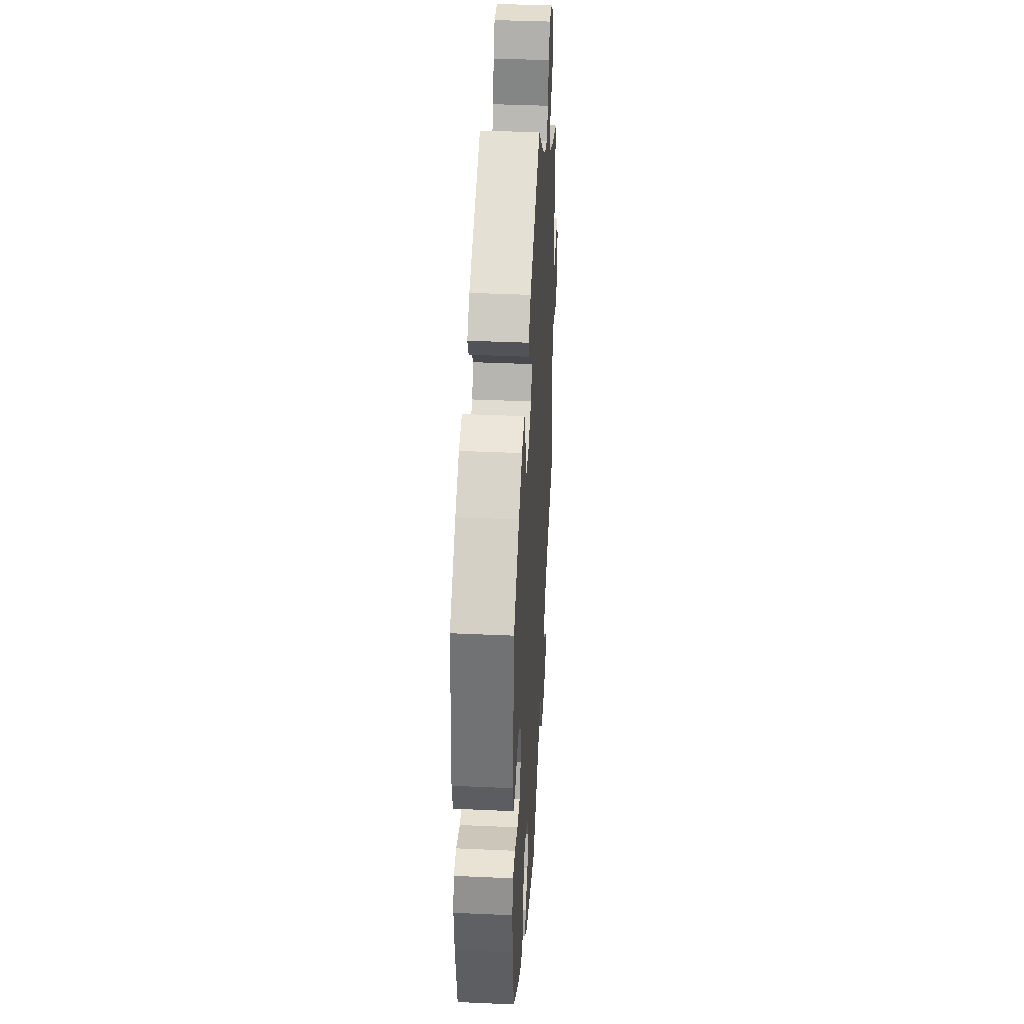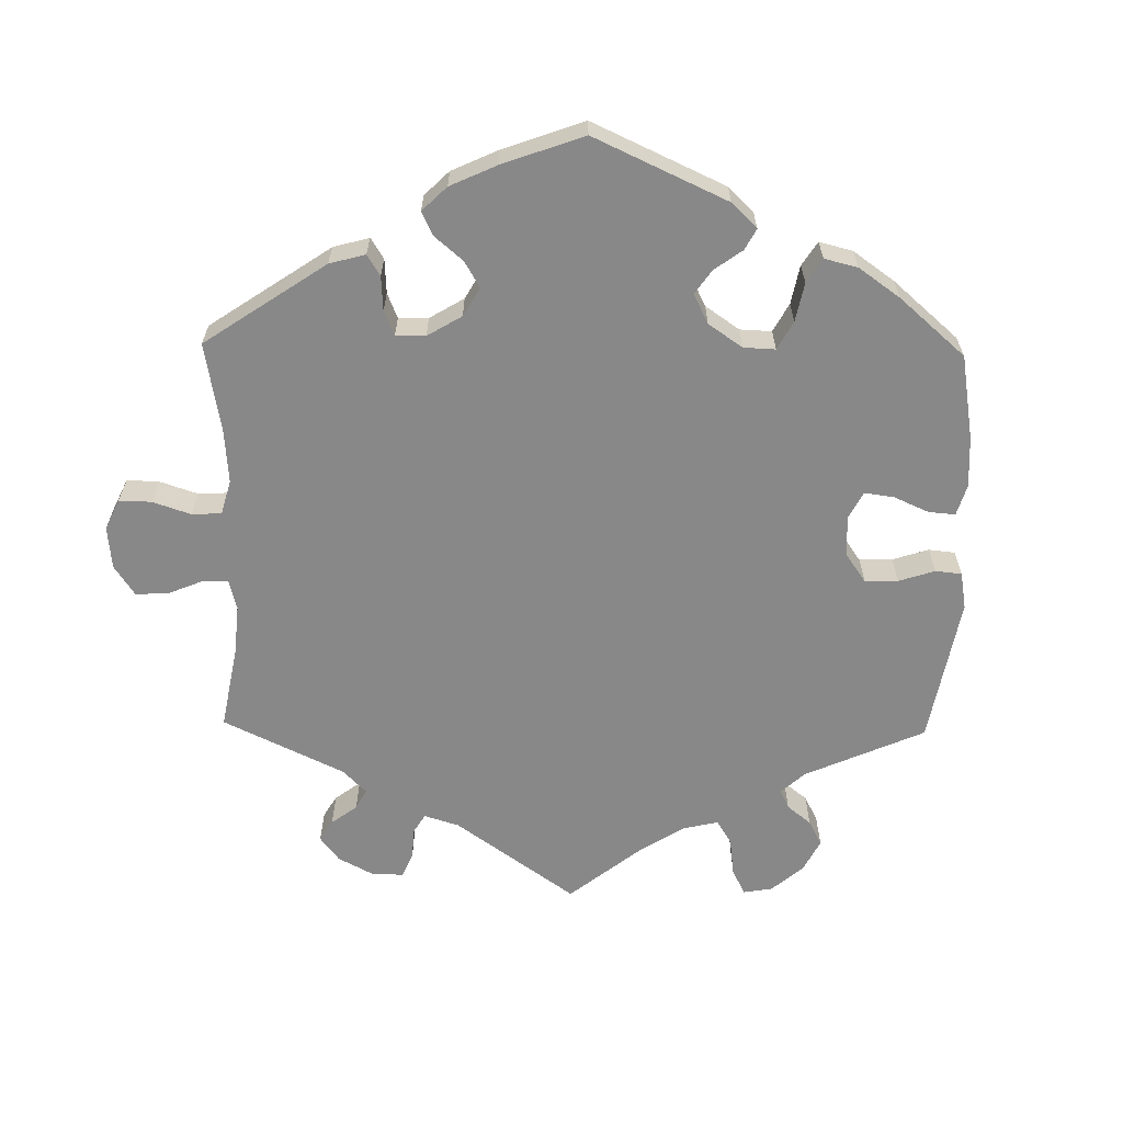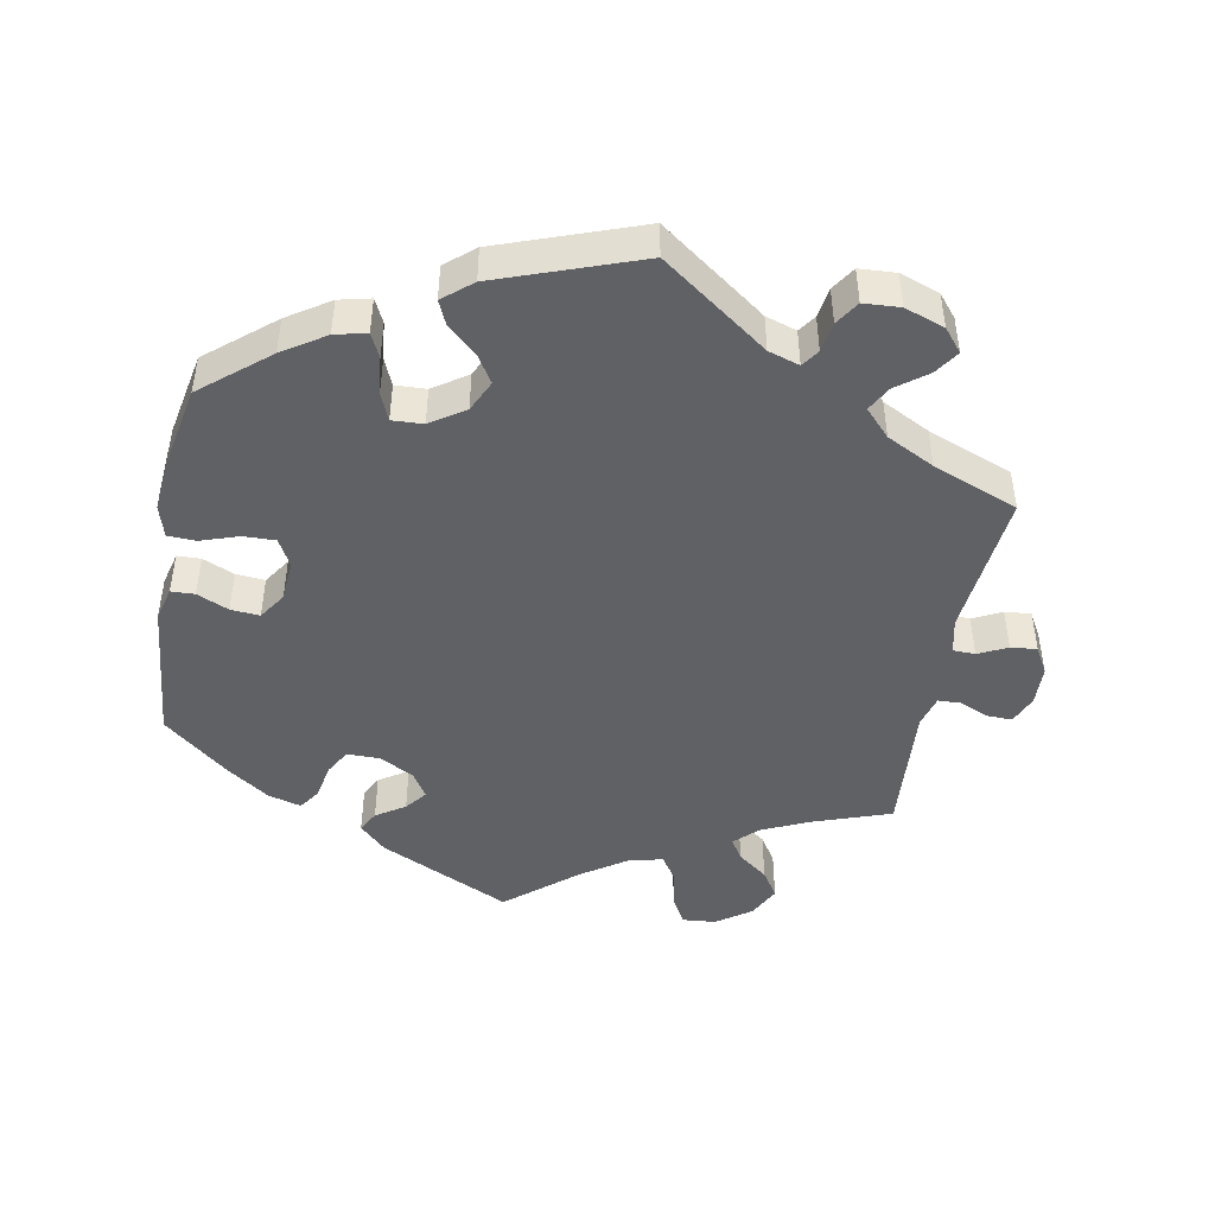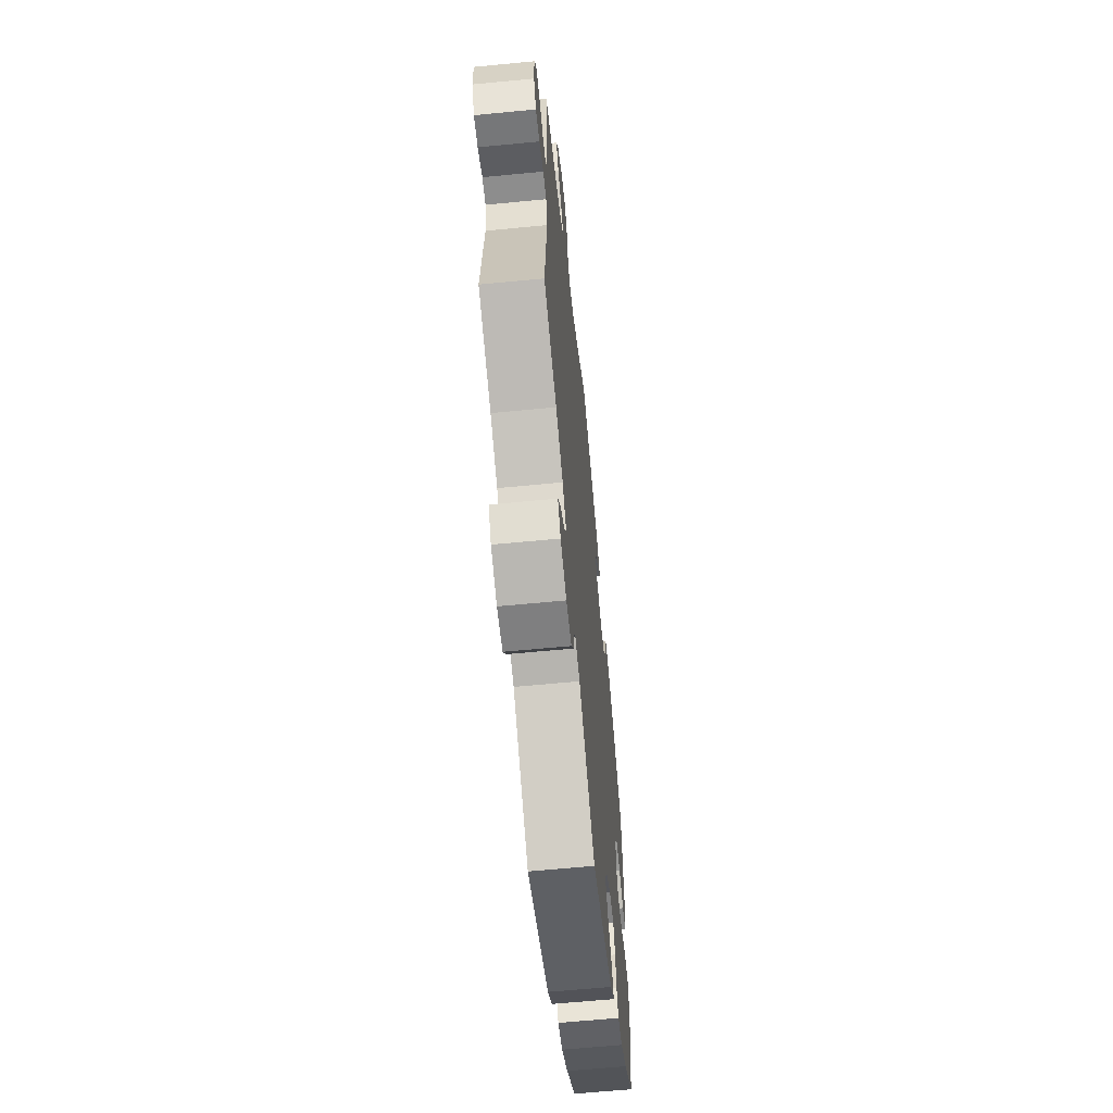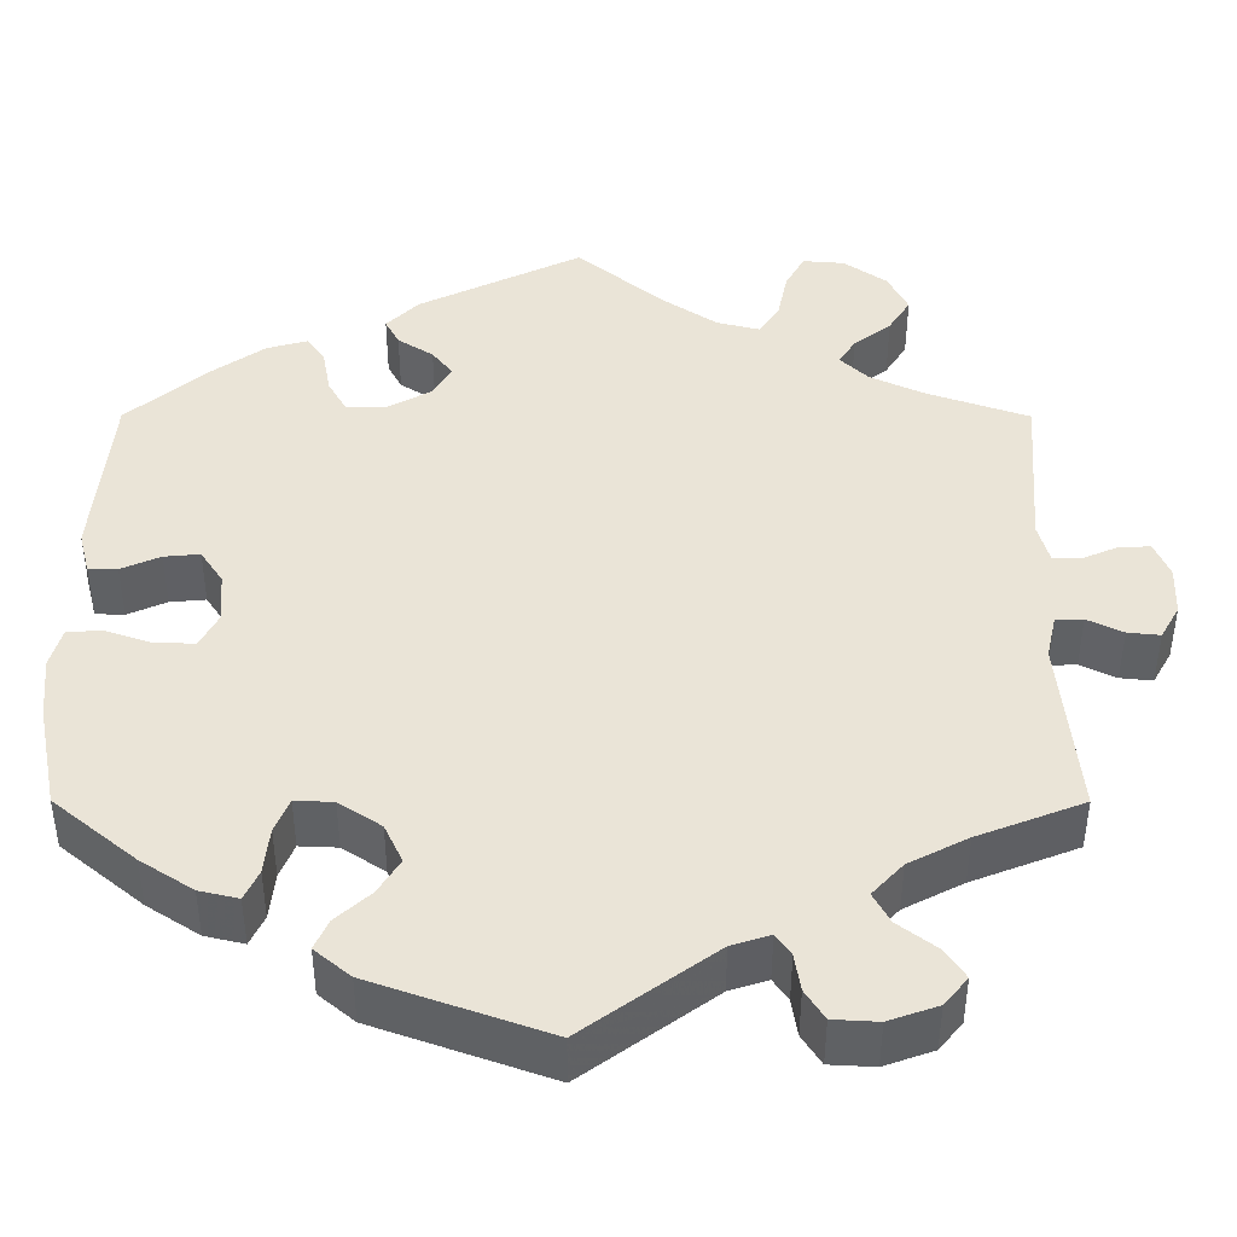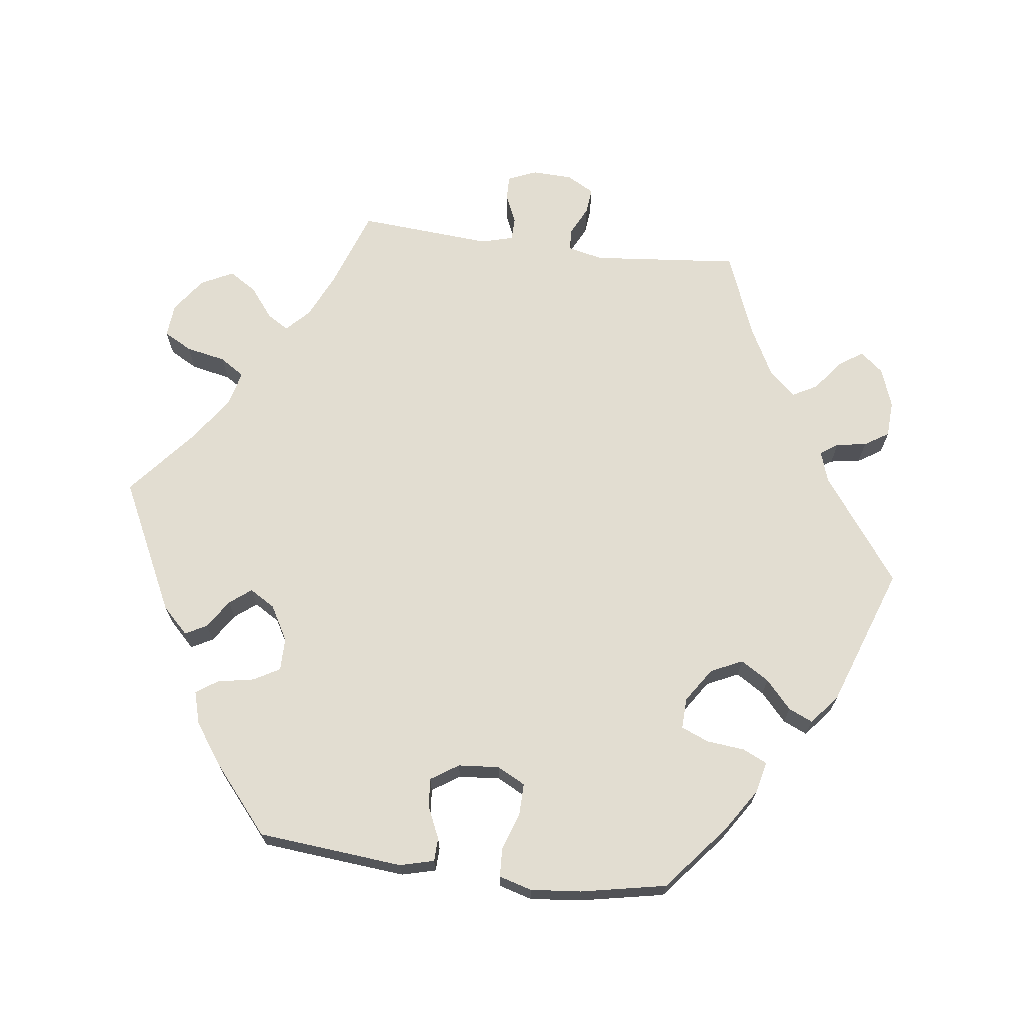
<metadata>
{"format":"obj","ext":"obj","renderer":"f3d","projection":"perspective","resolution":1024,"background":"white","views":[{"elev":39.5,"azim":93.2,"up":"+Z"},{"elev":-62.9,"azim":59.0,"up":"+Y"},{"elev":-45.6,"azim":169.6,"up":"+Y"},{"elev":-62.9,"azim":-84.4,"up":"+Z"},{"elev":-46.4,"azim":179.9,"up":"+Z"},{"elev":68.4,"azim":97.3,"up":"+Y"}]}
</metadata>
<code>
v 0.191 0.07 -0.346
v -0.339 0.07 -0.397
v -0.613 0.07 0.081
v 0.225 0.07 0.326
v 0.557 0.07 0.094
v -0.251 0.07 -0.597
v 0.328 0.07 0.451
v 0.242 0.07 -0.312
v 0.305 0.07 -0.351
v -0.281 0.07 0.613
v 0.509 0.07 0.042
v -0.528 0.07 -0.038
v -0.331 0.07 0.609
v 0.274 0.07 0.326
v 0.196 0.07 0.524
v 0.387 0.07 -0.035
v -0.258 0.07 0.571
v -0.516 0.07 -0.091
v -0.302 0.07 -0.437
v 0.21 0.07 -0.545
v -0.535 0.07 0.063
v 0 0.07 -0.62
v 0.218 0.07 0.453
v 0.544 0.07 0.043
v -0.222 0.07 0.475
v -0.157 0.07 -0.505
v -0.364 0.07 -0.579
v -0.407 0.07 0.524
v -0.104 0.07 0.533
v -0.246 0.07 0.512
v -0.65 0.07 0.082
v 0.15 0.07 0.393
v 0.175 0.07 0.425
v -0.322 0.07 -0.474
v -0.569 0.07 0.062
v 0.311 0.07 -0.408
v 0.169 0.07 -0.393
v -0.537 0.07 -0.31
v -0.305 0.07 -0.6
v -0.336 0.07 0.448
v 0.409 0.07 -0.077
v -0.643 0.07 -0.062
v 0.173 0.07 0.355
v 0.462 0.07 0.063
v -0.668 0.07 0.039
v -0.228 0.07 -0.561
v 0.439 0.07 0.393
v -0.561 0.07 -0.037
v 0.419 0.07 0.067
v -0.537 0.07 0.31
v 0.306 0.07 0.419
v 0.375 0.07 -0.433
v -0.383 0.07 0.572
v -0.604 0.07 -0.058
v 0.513 0.07 -0.057
v -0.316 0.07 0.416
v -0.17 0.07 0.488
v 0.296 0.07 0.365
v 0.569 0.07 -0.108
v 0.377 0.07 0.437
v 0.195 0.07 -0.435
v -0.522 0.07 0.111
v -0.221 0.07 -0.516
v 0.537 0.07 0.31
v 0.457 0.07 -0.076
v 0.392 0.07 0.026
v 0 0.07 0.62
v 0.537 0.07 -0.31
v 0.237 0.07 -0.473
v 0.438 0.07 -0.392
v -0.417 0.07 0.352
v 0.253 0.07 -0.509
v 0.235 0.07 0.485
v 0.562 0.07 -0.183
v -0.392 0.07 -0.545
v 0.288 0.07 -0.31
v 0.328 0.07 -0.444
v -0.35 0.07 0.383
v -0.666 0.07 -0.021
v -0.368 0.07 -0.509
v -0.203 0.07 -0.49
v -0.381 0.07 0.483
v 0.555 0.07 -0.059
v -0.41 0.07 -0.36
v 0.191 -0 -0.346
v -0.339 -0 -0.397
v -0.613 -0 0.081
v 0.225 -0 0.326
v 0.557 -0 0.094
v -0.251 -0 -0.597
v 0.328 -0 0.451
v 0.242 -0 -0.312
v 0.305 -0 -0.351
v -0.281 -0 0.613
v 0.509 -0 0.042
v -0.528 -0 -0.038
v -0.331 -0 0.609
v 0.274 -0 0.326
v 0.196 -0 0.524
v 0.387 -0 -0.035
v -0.258 -0 0.571
v -0.516 -0 -0.091
v -0.302 -0 -0.437
v 0.21 -0 -0.545
v -0.535 -0 0.063
v 0 -0 -0.62
v 0.218 -0 0.453
v 0.544 -0 0.043
v -0.222 -0 0.475
v -0.157 -0 -0.505
v -0.364 -0 -0.579
v -0.407 -0 0.524
v -0.104 -0 0.533
v -0.246 -0 0.512
v -0.65 -0 0.082
v 0.15 -0 0.393
v 0.175 -0 0.425
v -0.322 -0 -0.474
v -0.569 -0 0.062
v 0.311 -0 -0.408
v 0.169 -0 -0.393
v -0.537 -0 -0.31
v -0.305 -0 -0.6
v -0.336 -0 0.448
v 0.409 -0 -0.077
v -0.643 -0 -0.062
v 0.173 -0 0.355
v 0.462 -0 0.063
v -0.668 -0 0.039
v -0.228 -0 -0.561
v 0.439 -0 0.393
v -0.561 -0 -0.037
v 0.419 -0 0.067
v -0.537 -0 0.31
v 0.306 -0 0.419
v 0.375 -0 -0.433
v -0.383 -0 0.572
v -0.604 -0 -0.058
v 0.513 -0 -0.057
v -0.316 -0 0.416
v -0.17 -0 0.488
v 0.296 -0 0.365
v 0.569 -0 -0.108
v 0.377 -0 0.437
v 0.195 -0 -0.435
v -0.522 -0 0.111
v -0.221 -0 -0.516
v 0.537 -0 0.31
v 0.457 -0 -0.076
v 0.392 -0 0.026
v 0 -0 0.62
v 0.537 -0 -0.31
v 0.237 -0 -0.473
v 0.438 -0 -0.392
v -0.417 -0 0.352
v 0.253 -0 -0.509
v 0.235 -0 0.485
v 0.562 -0 -0.183
v -0.392 -0 -0.545
v 0.288 -0 -0.31
v 0.328 -0 -0.444
v -0.35 -0 0.383
v -0.666 -0 -0.021
v -0.368 -0 -0.509
v -0.203 -0 -0.49
v -0.381 -0 0.483
v 0.555 -0 -0.059
v -0.41 -0 -0.36
f 65 55 83 59
f 41 65 59 74
f 5 24 11 44
f 5 44 49
f 64 5 49
f 47 64 49 66
f 58 51 7 60
f 14 58 60 47
f 15 73 23 33
f 29 67 15 33
f 57 29 33 32
f 25 57 32 43
f 13 10 17 30
f 13 30 25
f 53 13 25
f 40 82 28 53
f 56 40 53 25
f 78 56 25 43
f 62 50 71
f 21 62 71 78
f 45 31 3 35
f 45 35 21
f 79 45 21
f 48 54 42 79
f 12 48 79 21
f 18 12 21 78
f 84 38 18 78
f 27 75 80 34
f 27 34 19
f 39 27 19
f 63 46 6 39
f 81 63 39 19
f 26 81 19 2
f 20 22 26
f 61 69 72 20
f 37 61 20 26
f 1 37 26 2
f 52 77 36 9
f 52 9 76
f 70 52 76
f 41 74 68 70
f 14 47 66
f 4 14 66 16
f 43 4 16
f 8 1 2 84
f 8 84 78 43
f 16 41 70 76
f 76 8 43 16
f 143 167 139 149
f 158 143 149 125
f 128 95 108 89
f 133 128 89
f 133 89 148
f 150 133 148 131
f 144 91 135 142
f 131 144 142 98
f 117 107 157 99
f 117 99 151 113
f 116 117 113 141
f 127 116 141 109
f 114 101 94 97
f 109 114 97
f 109 97 137
f 137 112 166 124
f 109 137 124 140
f 127 109 140 162
f 155 134 146
f 162 155 146 105
f 119 87 115 129
f 105 119 129
f 105 129 163
f 163 126 138 132
f 105 163 132 96
f 162 105 96 102
f 162 102 122 168
f 118 164 159 111
f 103 118 111
f 103 111 123
f 123 90 130 147
f 103 123 147 165
f 86 103 165 110
f 110 106 104
f 104 156 153 145
f 110 104 145 121
f 86 110 121 85
f 93 120 161 136
f 160 93 136
f 160 136 154
f 154 152 158 125
f 150 131 98
f 100 150 98 88
f 100 88 127
f 168 86 85 92
f 127 162 168 92
f 160 154 125 100
f 100 127 92 160
f 70 154 136 52
f 52 136 161 77
f 77 161 120 36
f 36 120 93 9
f 9 93 160 76
f 76 160 92 8
f 8 92 85 1
f 1 85 121 37
f 37 121 145 61
f 61 145 153 69
f 69 153 156 72
f 72 156 104 20
f 20 104 106 22
f 22 106 110 26
f 26 110 165 81
f 81 165 147 63
f 63 147 130 46
f 46 130 90 6
f 6 90 123 39
f 39 123 111 27
f 27 111 159 75
f 75 159 164 80
f 80 164 118 34
f 34 118 103 19
f 19 103 86 2
f 2 86 168 84
f 84 168 122 38
f 38 122 102 18
f 18 102 96 12
f 12 96 132 48
f 48 132 138 54
f 54 138 126 42
f 42 126 163 79
f 79 163 129 45
f 45 129 115 31
f 31 115 87 3
f 3 87 119 35
f 35 119 105 21
f 21 105 146 62
f 62 146 134 50
f 50 134 155 71
f 71 155 162 78
f 78 162 140 56
f 56 140 124 40
f 40 124 166 82
f 82 166 112 28
f 28 112 137 53
f 53 137 97 13
f 13 97 94 10
f 10 94 101 17
f 17 101 114 30
f 30 114 109 25
f 25 109 141 57
f 57 141 113 29
f 29 113 151 67
f 67 151 99 15
f 15 99 157 73
f 73 157 107 23
f 23 107 117 33
f 33 117 116 32
f 32 116 127 43
f 43 127 88 4
f 4 88 98 14
f 14 98 142 58
f 58 142 135 51
f 51 135 91 7
f 7 91 144 60
f 60 144 131 47
f 47 131 148 64
f 64 148 89 5
f 5 89 108 24
f 24 108 95 11
f 11 95 128 44
f 44 128 133 49
f 49 133 150 66
f 66 150 100 16
f 16 100 125 41
f 41 125 149 65
f 65 149 139 55
f 55 139 167 83
f 83 167 143 59
f 59 143 158 74
f 74 158 152 68
f 68 152 154 70

</code>
